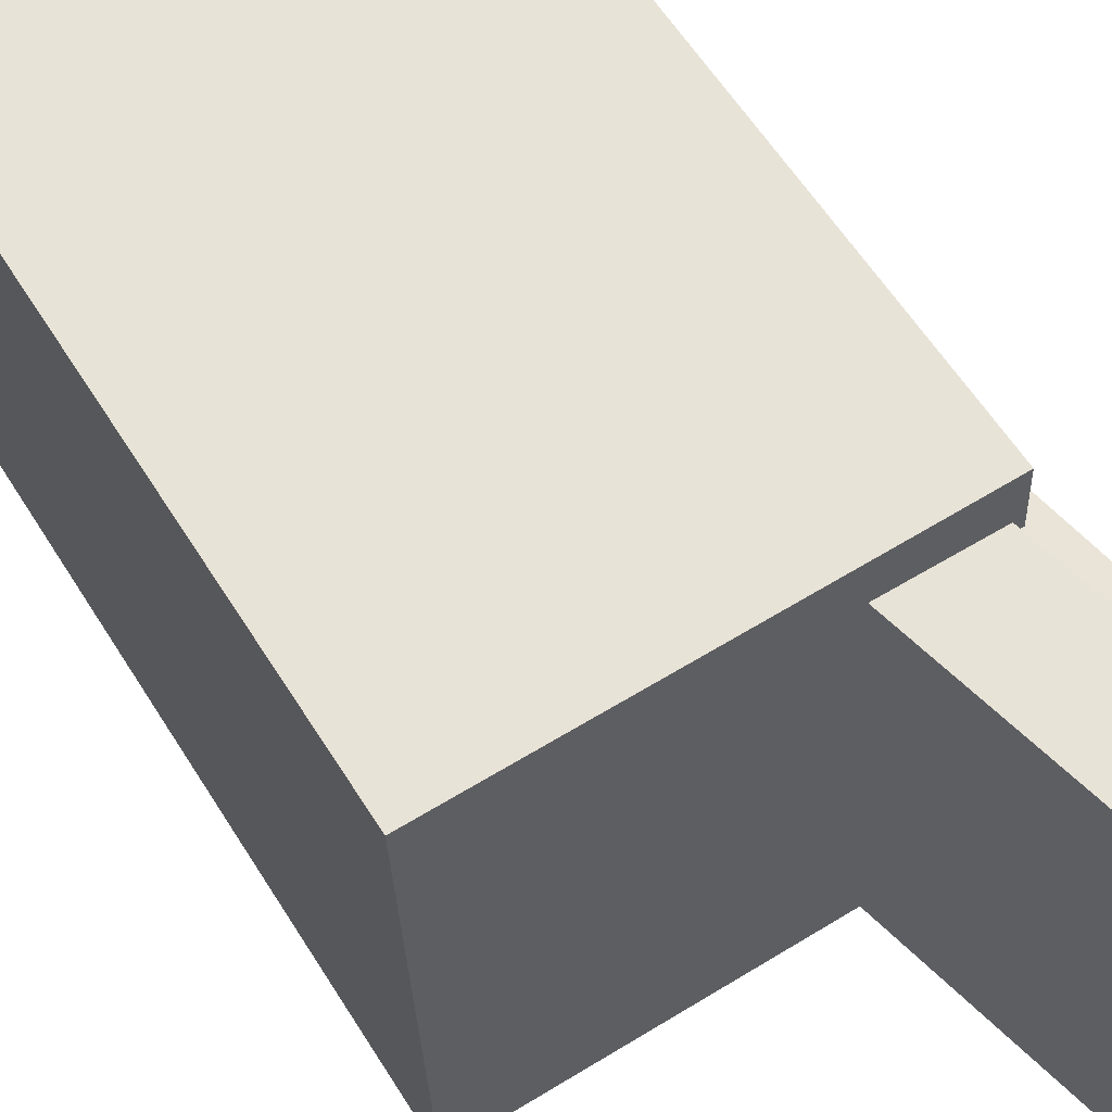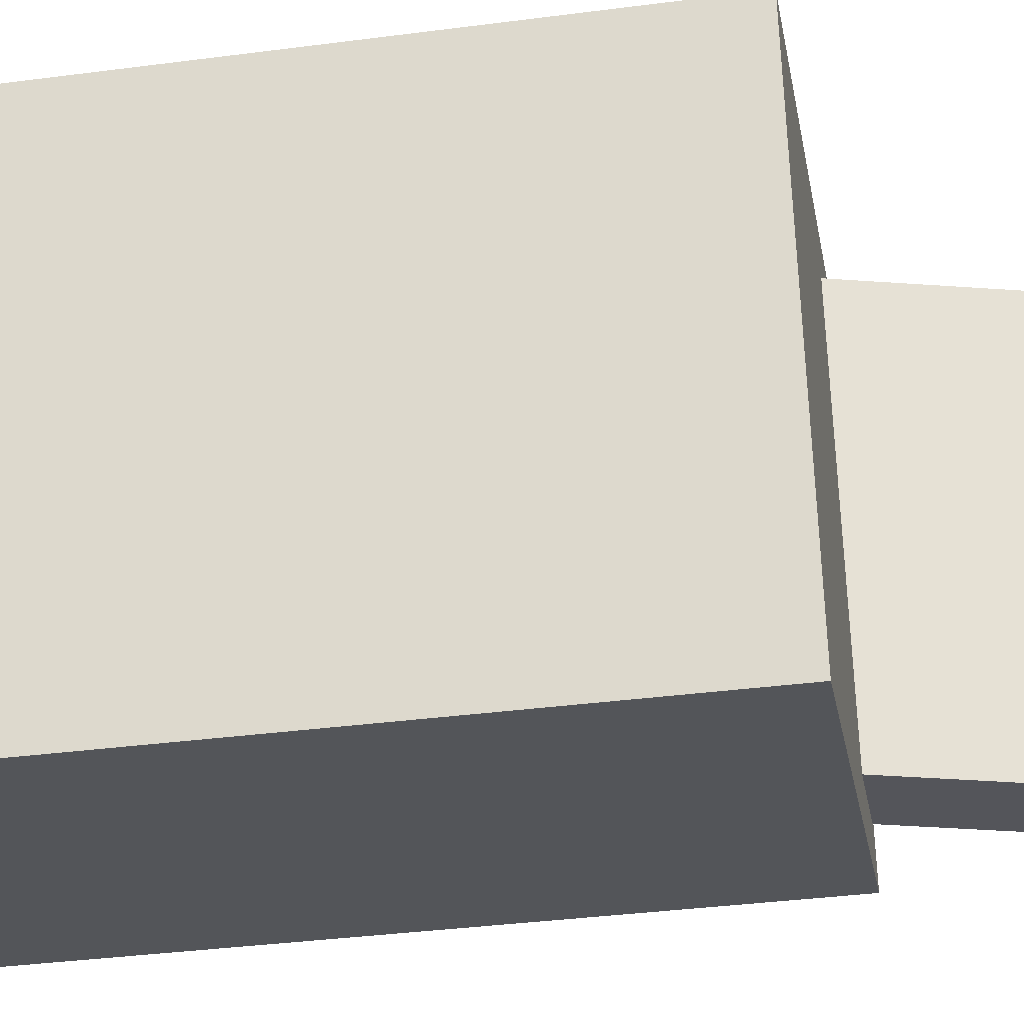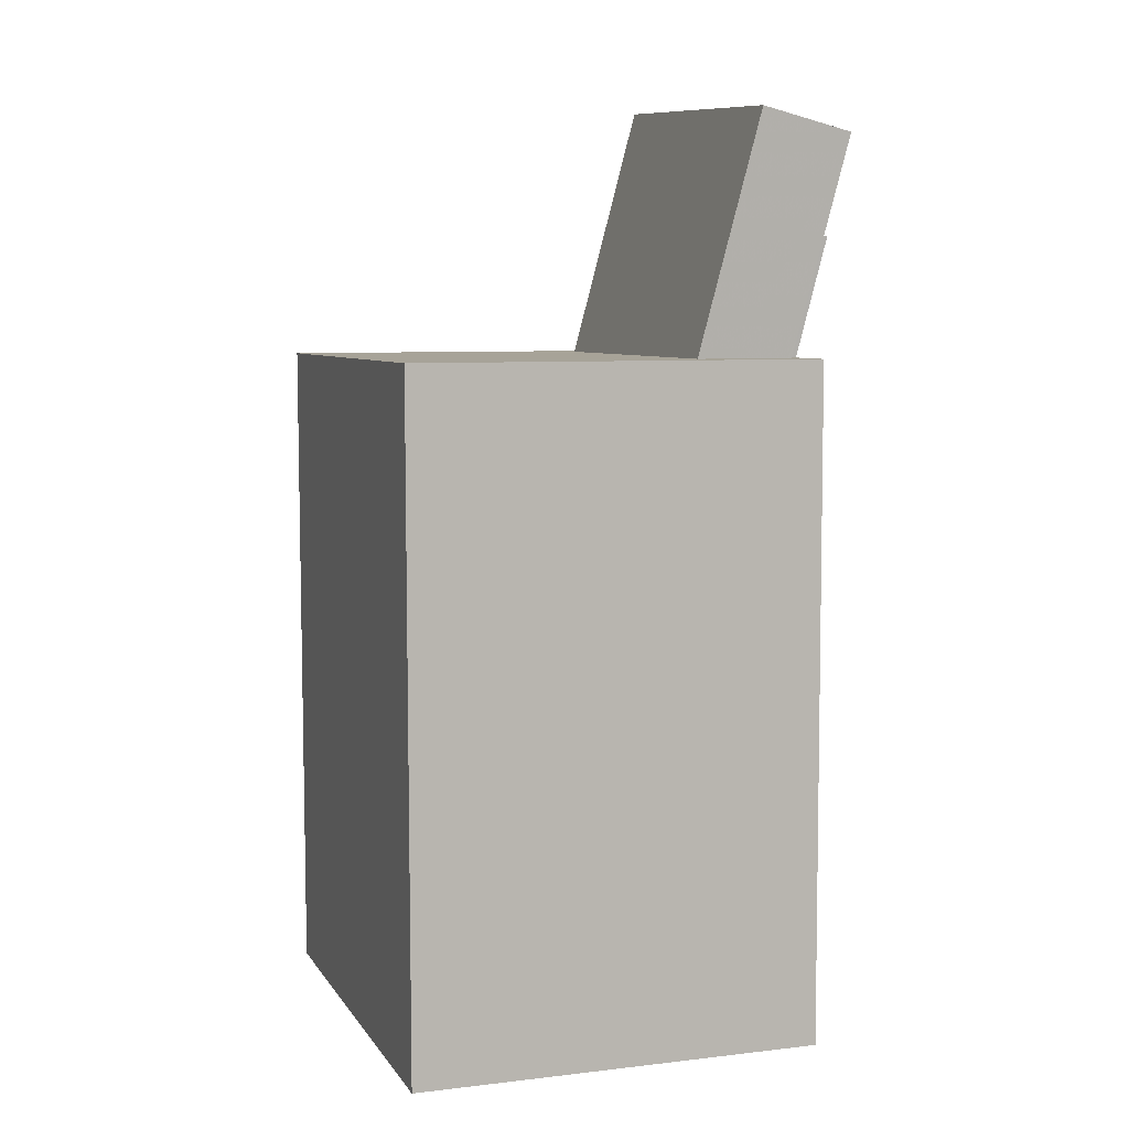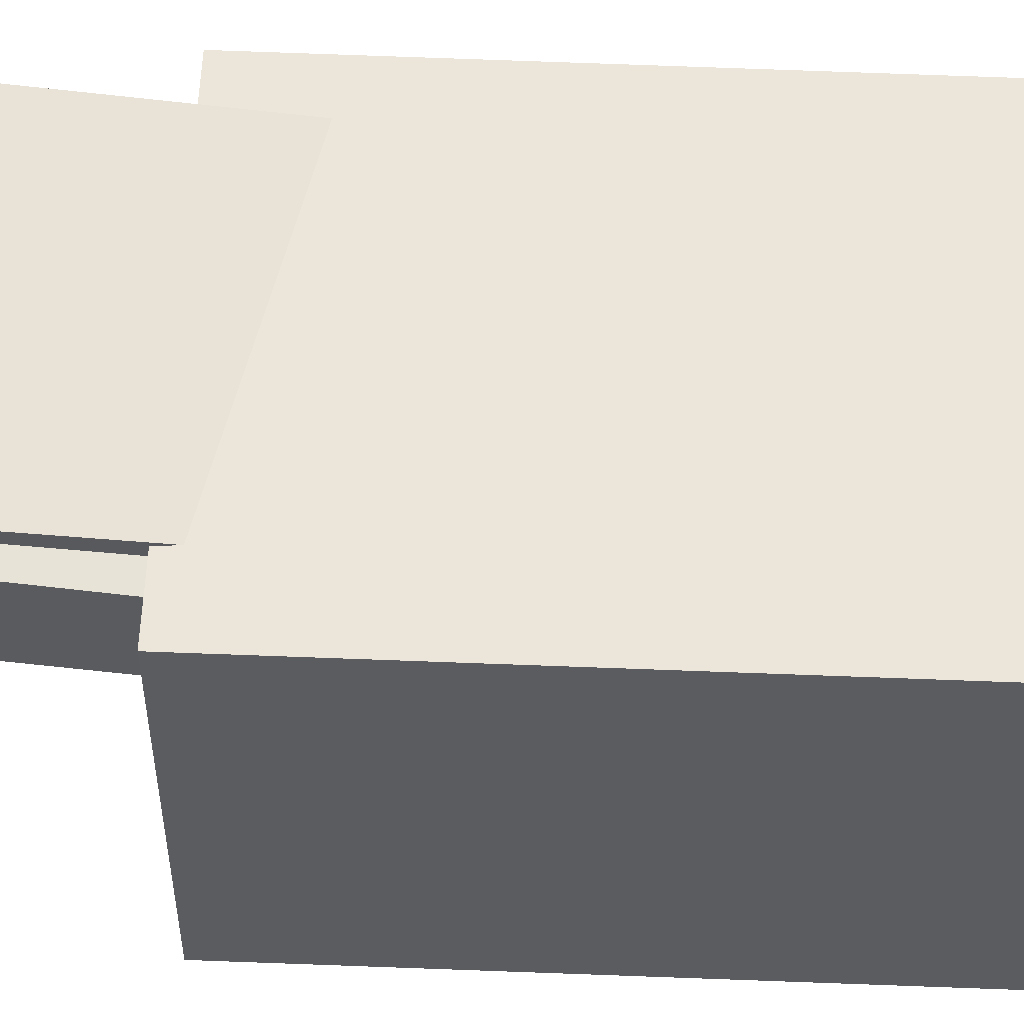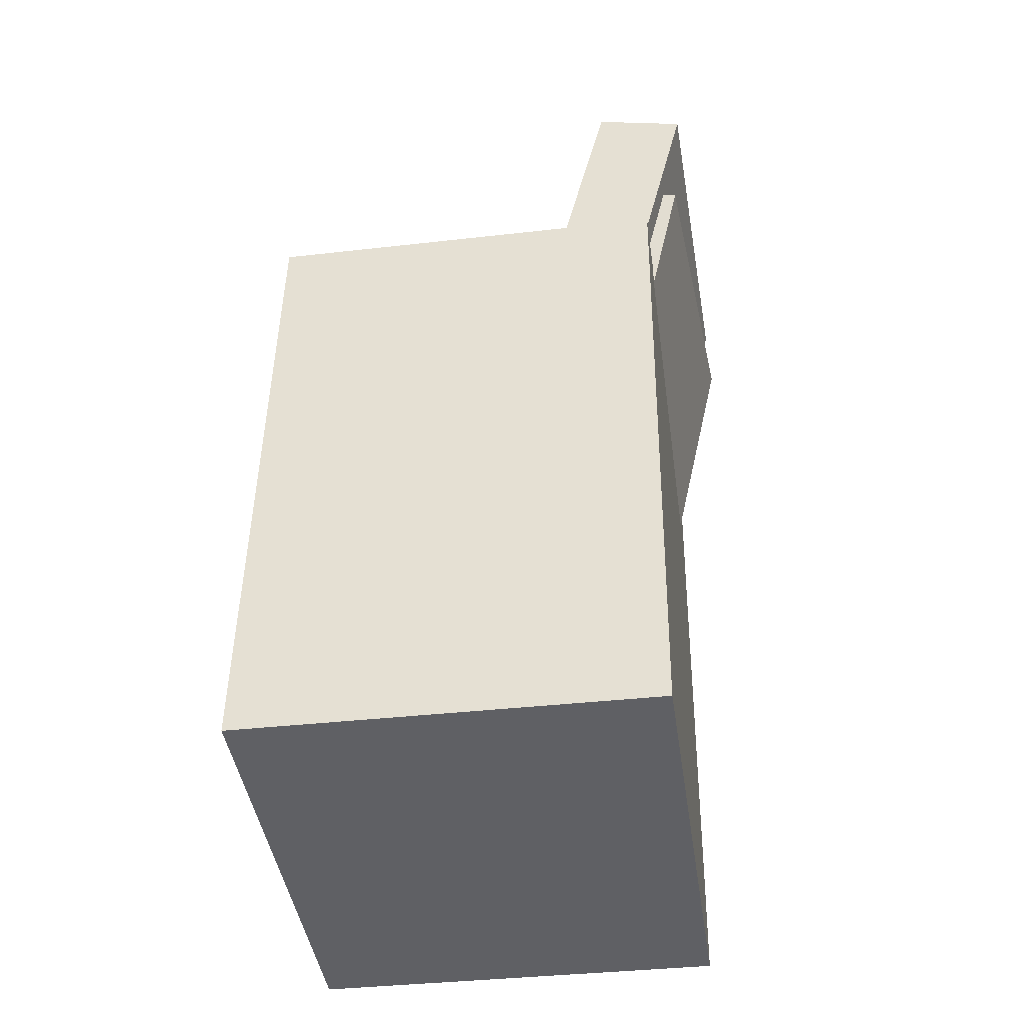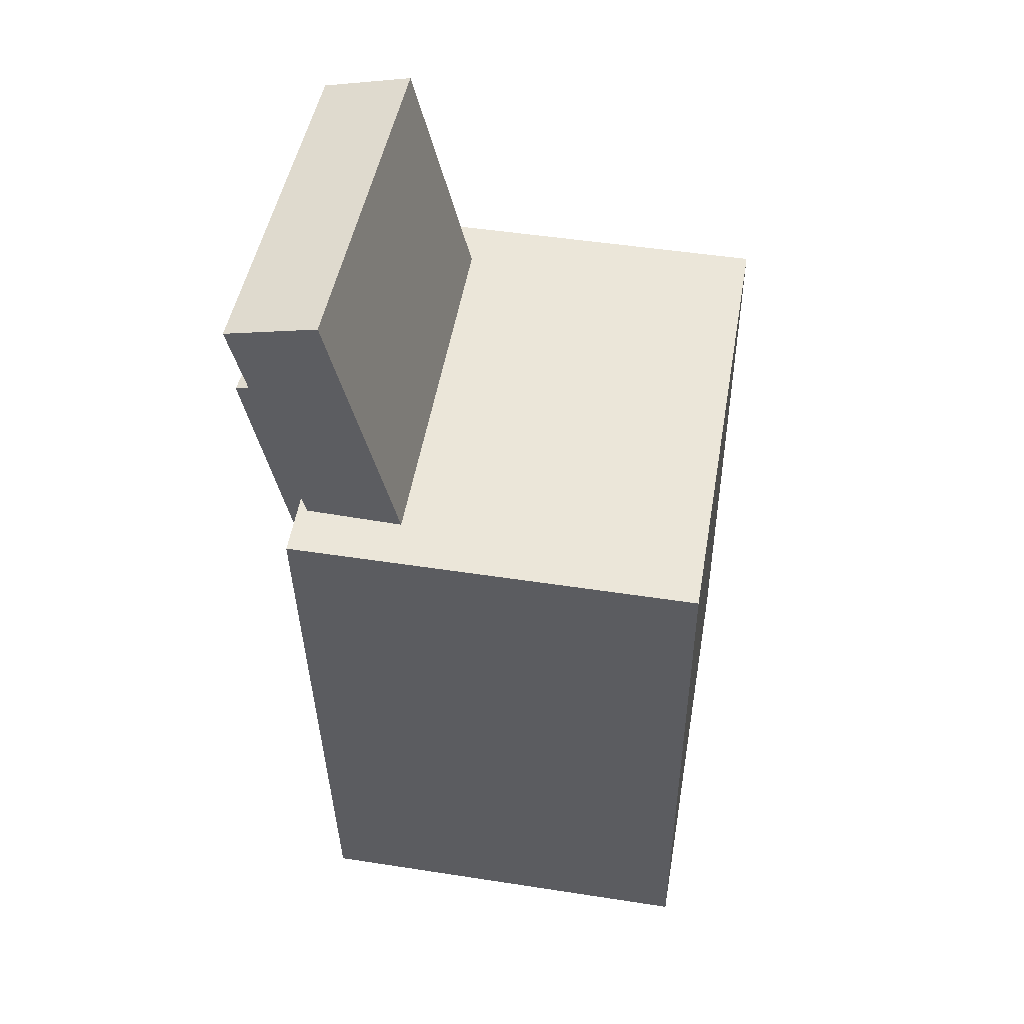
<metadata>
{"format":"obj","ext":"obj","renderer":"f3d","projection":"perspective","resolution":1024,"background":"white","views":[{"elev":61.1,"azim":148.8,"up":"+Z"},{"elev":-24.9,"azim":100.1,"up":"+Z"},{"elev":8.7,"azim":162.4,"up":"+Y"},{"elev":-32.4,"azim":-90.3,"up":"+Z"},{"elev":-41.5,"azim":-170.6,"up":"+Y"},{"elev":51.6,"azim":10.9,"up":"+Y"}]}
</metadata>
<code>
v -0.1734 0.3693 0.1378
v -0.09907 0.08087 0.146
v -0.1053 0.3869 0.1377
v -0.03093 0.09843 0.1459
v -0.1722 0.3618 -0.1381
v -0.0978 0.07336 -0.13
v -0.104 0.3794 -0.1383
v -0.02966 0.09092 -0.1301
f 1.0 7.0 5.0
f 1.0 3.0 7.0
f 1.0 4.0 3.0
f 1.0 2.0 4.0
f 3.0 8.0 7.0
f 3.0 4.0 8.0
f 5.0 7.0 8.0
f 5.0 8.0 6.0
f 1.0 5.0 6.0
f 1.0 6.0 2.0
f 2.0 6.0 8.0
f 2.0 8.0 4.0
v -0.0389 -0.01643 0.01384
v 0.01515 -0.01757 0.04866
v -0.004647 -0.01096 -0.03916
v 0.04941 -0.01209 -0.004338
v -0.03022 -0.2868 -0.008466
v 0.02384 -0.2879 0.02636
v 0.004037 -0.2813 -0.06146
v 0.05809 -0.2824 -0.02664
f 9.0 15.0 13.0
f 9.0 11.0 15.0
f 9.0 12.0 11.0
f 9.0 10.0 12.0
f 11.0 16.0 15.0
f 11.0 12.0 16.0
f 13.0 15.0 16.0
f 13.0 16.0 14.0
f 9.0 13.0 14.0
f 9.0 14.0 10.0
f 10.0 14.0 16.0
f 10.0 16.0 12.0
v -0.09299 -0.008857 0.09698
v -0.09849 0.05086 0.09741
v -0.078 -0.006006 -0.1101
v -0.08349 0.05371 -0.1097
v 0.1396 0.01242 0.1141
v 0.1341 0.07213 0.1145
v 0.1545 0.01527 -0.09294
v 0.1491 0.07498 -0.09252
f 17.0 23.0 21.0
f 17.0 19.0 23.0
f 17.0 20.0 19.0
f 17.0 18.0 20.0
f 19.0 24.0 23.0
f 19.0 20.0 24.0
f 21.0 23.0 24.0
f 21.0 24.0 22.0
f 17.0 21.0 22.0
f 17.0 22.0 18.0
f 18.0 22.0 24.0
f 18.0 24.0 20.0
v -0.1365 -0.2998 -0.1835
v -0.1409 0.2022 -0.1671
v 0.1695 -0.2969 -0.1895
v 0.1651 0.2051 -0.173
v -0.1297 -0.3111 0.1633
v -0.134 0.1909 0.1798
v 0.1763 -0.3083 0.1573
v 0.172 0.1938 0.1738
f 25.0 31.0 29.0
f 25.0 27.0 31.0
f 25.0 28.0 27.0
f 25.0 26.0 28.0
f 27.0 32.0 31.0
f 27.0 28.0 32.0
f 29.0 31.0 32.0
f 29.0 32.0 30.0
f 25.0 29.0 30.0
f 25.0 30.0 26.0
f 26.0 30.0 32.0
f 26.0 32.0 28.0
v -0.1279 0.09941 0.1382
v -0.08474 0.1098 0.1397
v -0.1756 0.3002 0.1259
v -0.1324 0.3106 0.1274
v -0.1164 0.08723 -0.1057
v -0.07325 0.09758 -0.1042
v -0.1641 0.2881 -0.118
v -0.1209 0.2984 -0.1165
f 33.0 39.0 37.0
f 33.0 35.0 39.0
f 33.0 36.0 35.0
f 33.0 34.0 36.0
f 35.0 40.0 39.0
f 35.0 36.0 40.0
f 37.0 39.0 40.0
f 37.0 40.0 38.0
f 33.0 37.0 38.0
f 33.0 38.0 34.0
f 34.0 38.0 40.0
f 34.0 40.0 36.0
v 0.1582 0.02542 -0.1415
v 0.1598 0.02062 0.1504
v -0.1006 0.03086 -0.14
v -0.09894 0.02607 0.152
v 0.1597 0.09924 -0.1403
v 0.1614 0.09444 0.1516
v -0.09902 0.1047 -0.1388
v -0.09738 0.09988 0.1532
f 41.0 47.0 45.0
f 41.0 43.0 47.0
f 41.0 44.0 43.0
f 41.0 42.0 44.0
f 43.0 48.0 47.0
f 43.0 44.0 48.0
f 45.0 47.0 48.0
f 45.0 48.0 46.0
f 41.0 45.0 46.0
f 41.0 46.0 42.0
f 42.0 46.0 48.0
f 42.0 48.0 44.0

</code>
